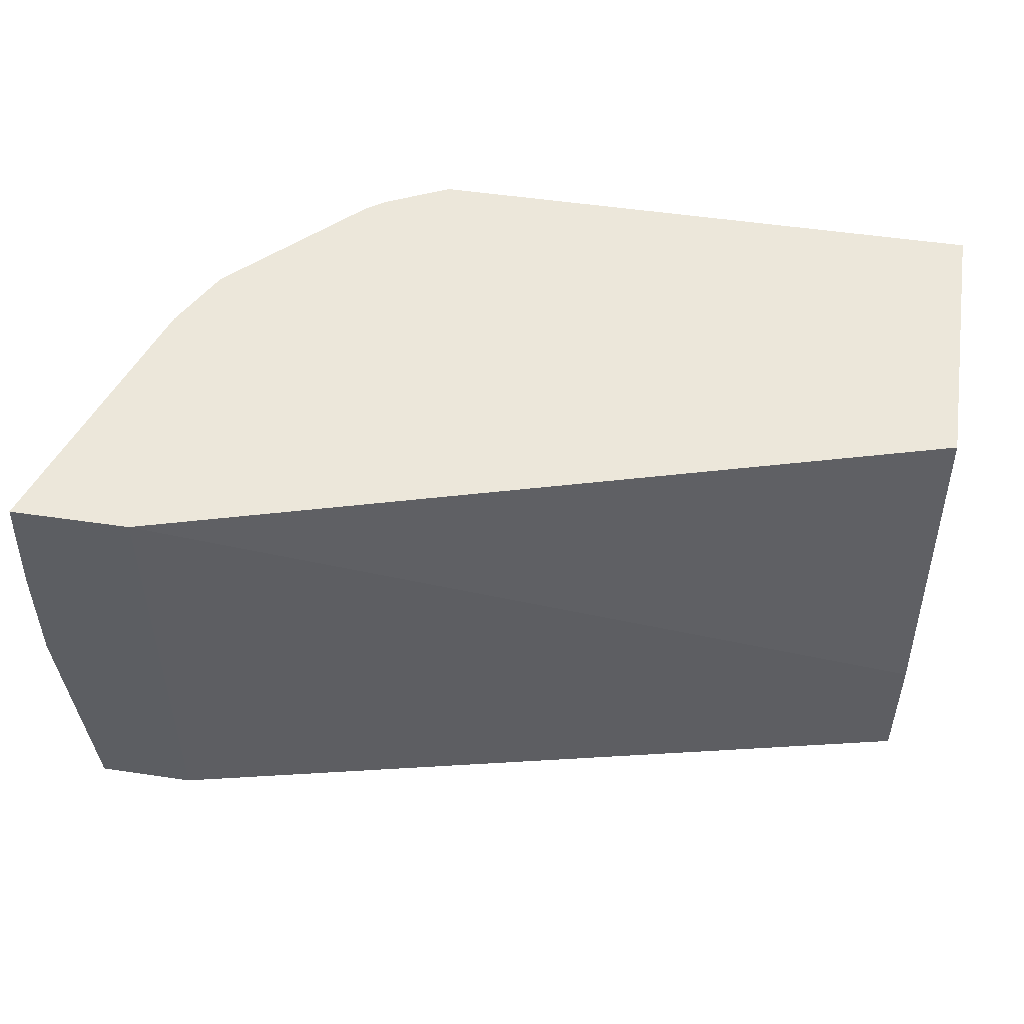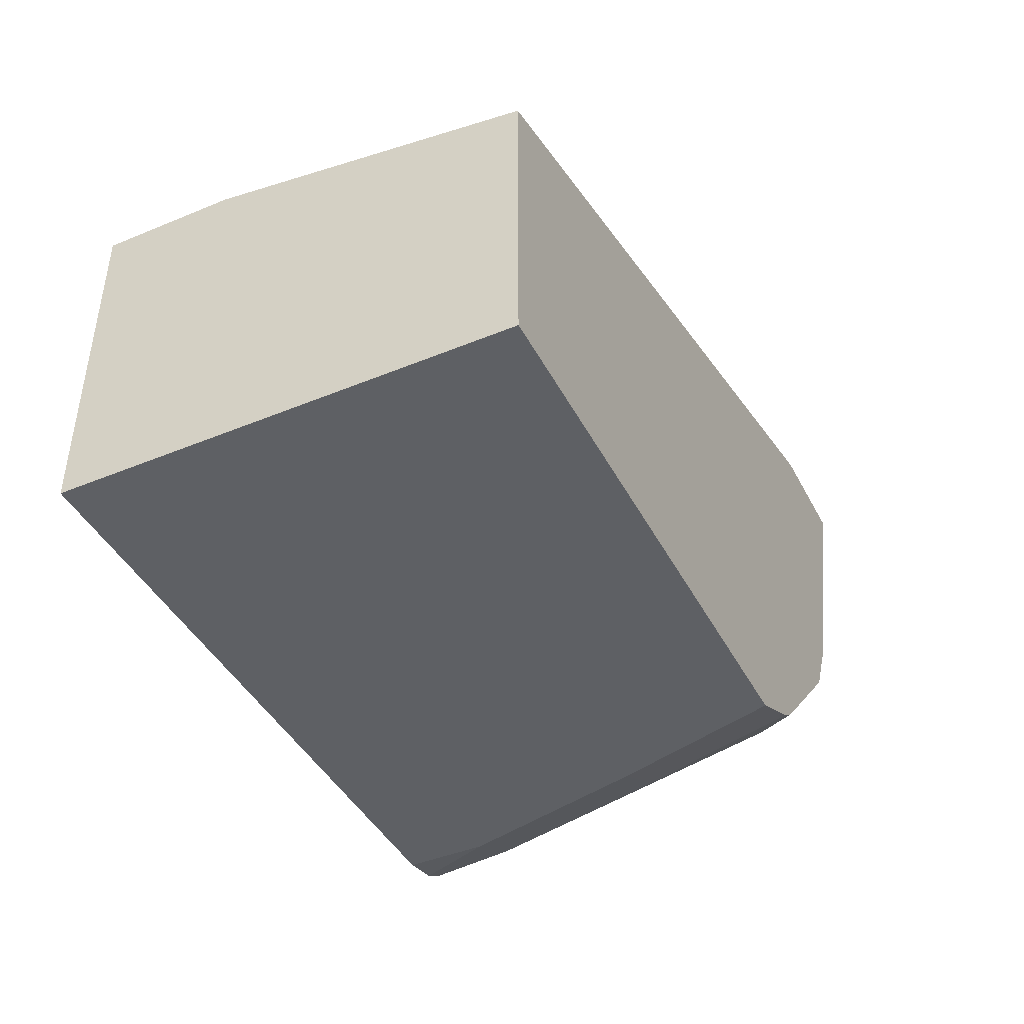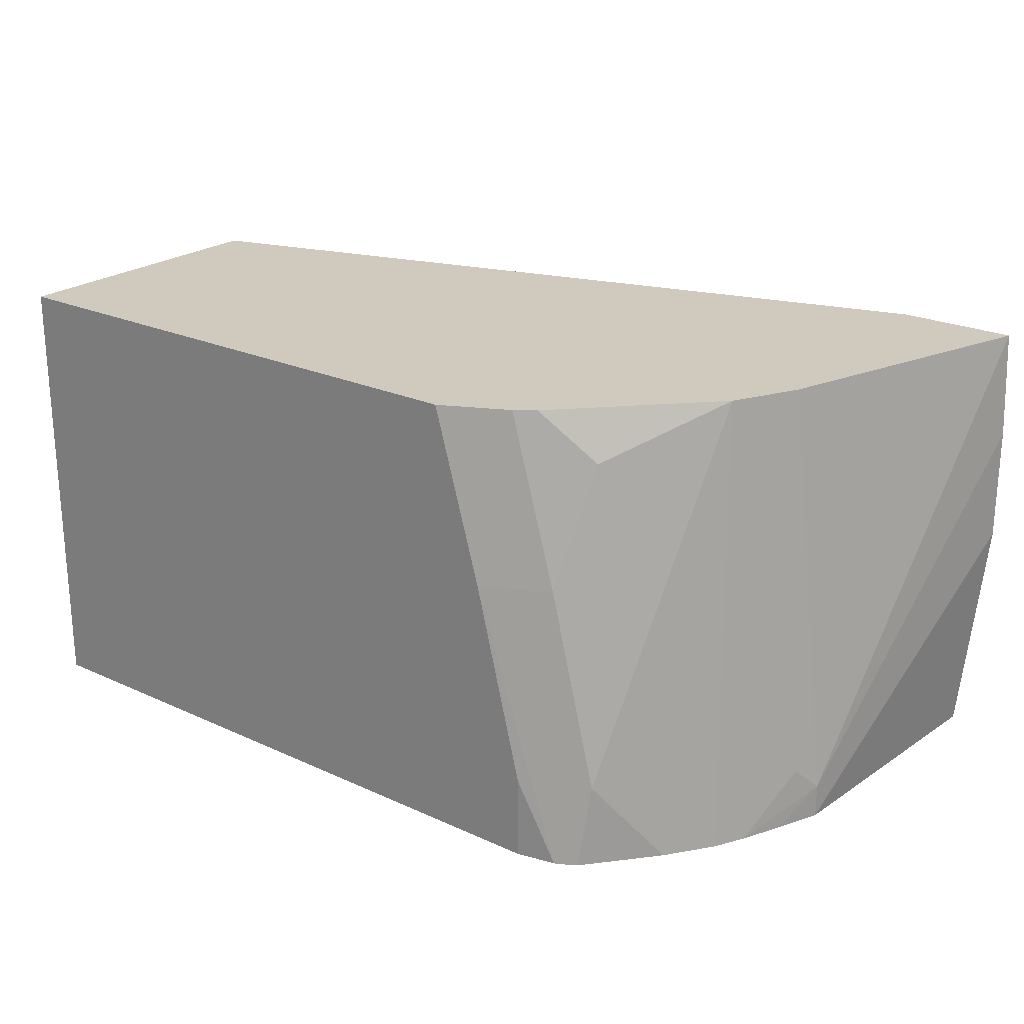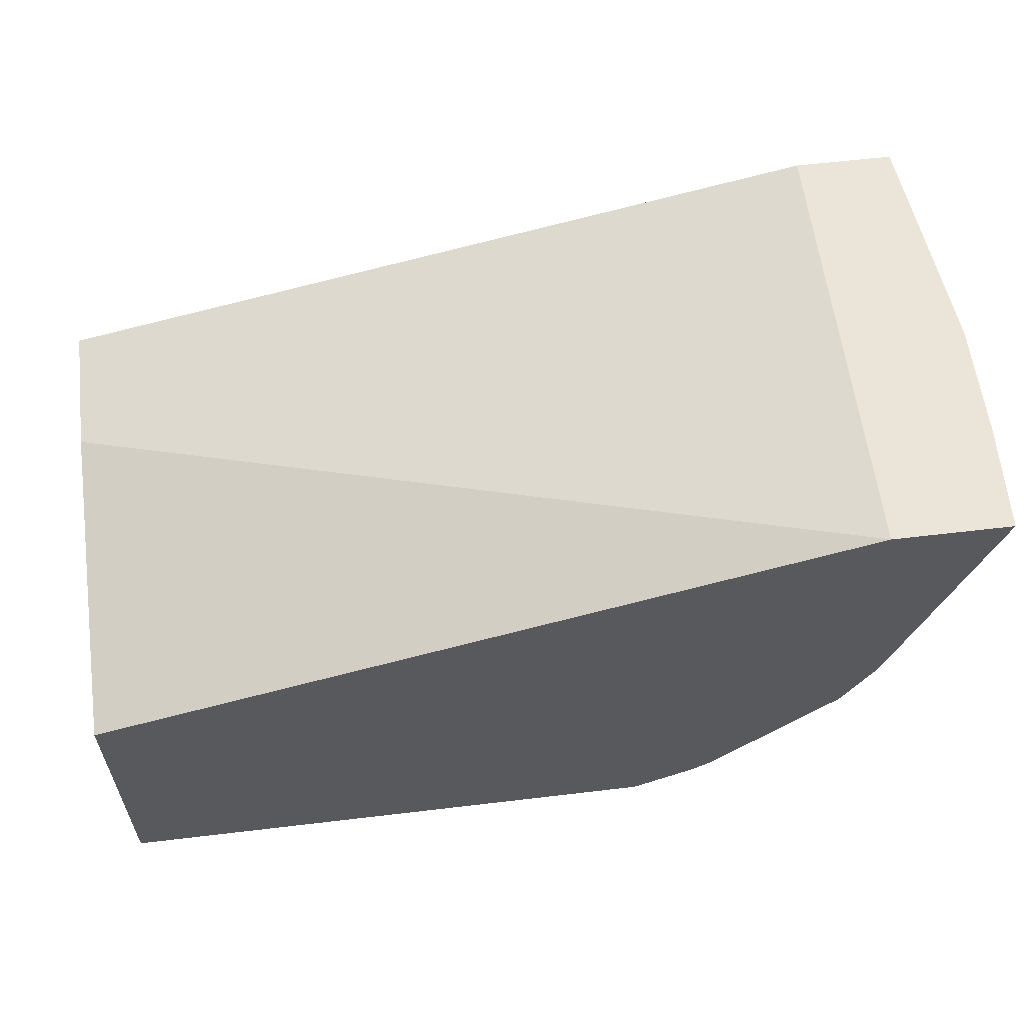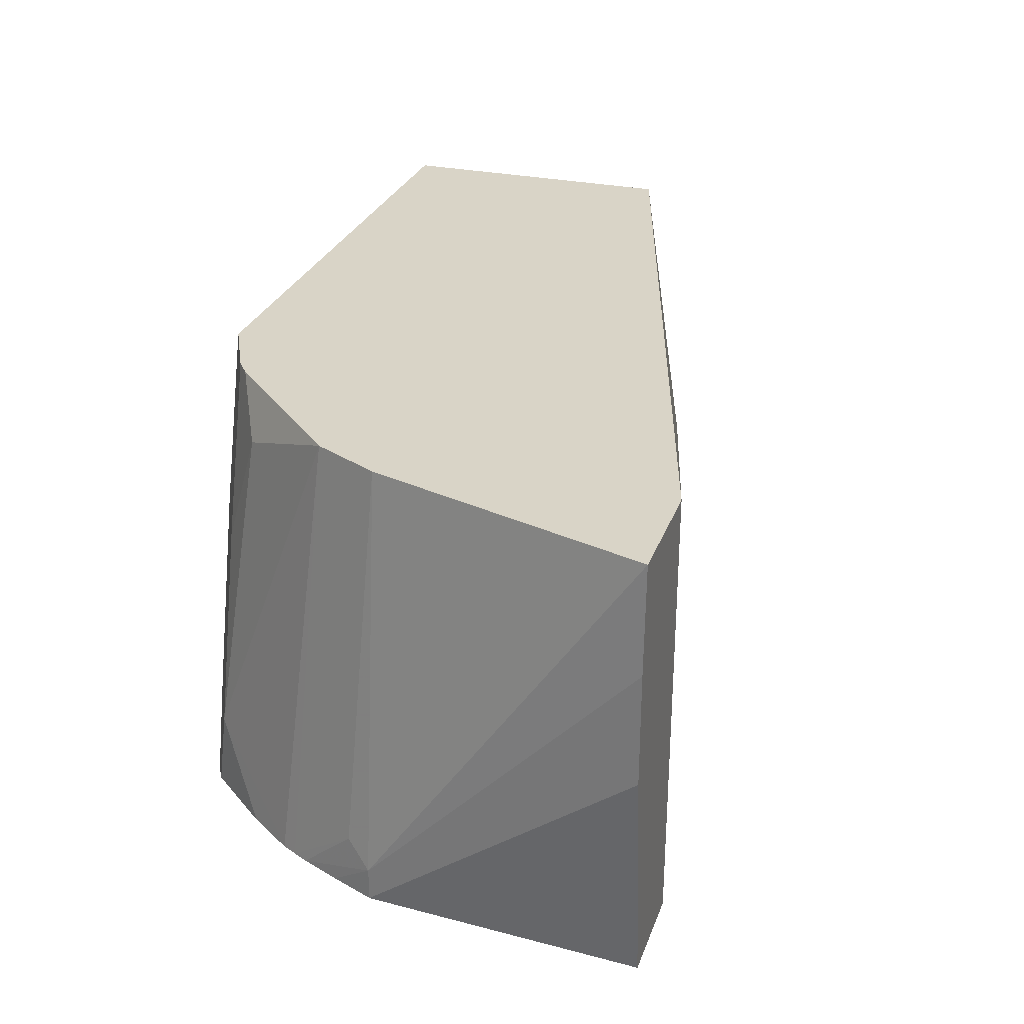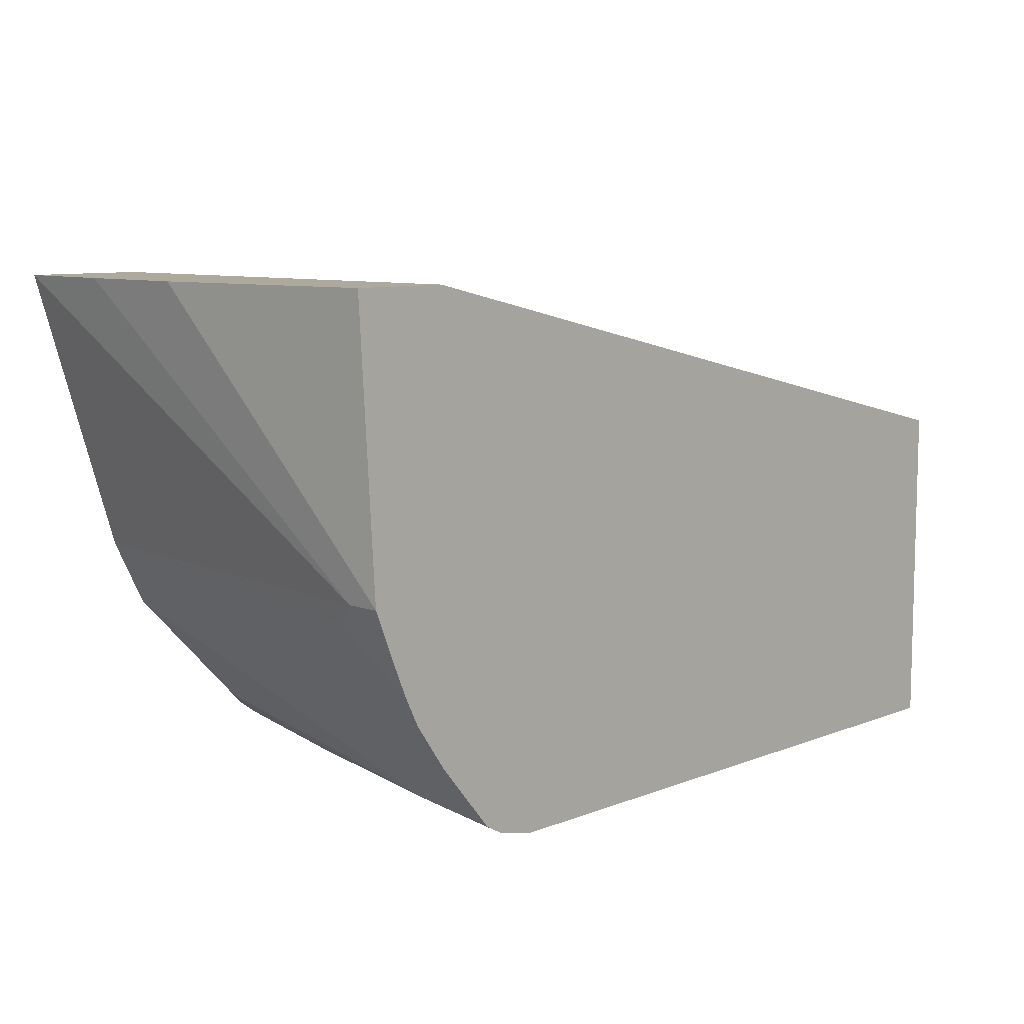
<metadata>
{"format":"obj","ext":"obj","renderer":"f3d","projection":"perspective","resolution":1024,"background":"white","views":[{"elev":50.4,"azim":-170.7,"up":"+Z"},{"elev":-43.1,"azim":-63.9,"up":"+Y"},{"elev":23.0,"azim":38.0,"up":"+Z"},{"elev":59.4,"azim":-7.0,"up":"+Y"},{"elev":28.7,"azim":107.9,"up":"+Z"},{"elev":8.8,"azim":133.6,"up":"+Y"}]}
</metadata>
<code>
v -0.07244 -0.3747 -0.1141
v -0.07244 -0.2498 -0.1141
v -0.07244 -0.3747 -0.3059
v 0.1665 -0.3747 -0.1141
v -0.07244 -0.229 -0.2498
v 0.2568 -0.1524 -0.1141
v -0.07244 -0.229 -0.3059
v 0.2081 -0.3747 -0.3059
v 0.1873 -0.3747 -0.1873
v 0.1732 -0.3713 -0.1141
v 0.307 -0.1524 -0.1141
v 0.2568 -0.1524 -0.3059
v 0.2245 -0.3711 -0.3059
v 0.2081 -0.3747 -0.2706
v 0.2012 -0.3678 -0.1873
v 0.1804 -0.3678 -0.1141
v 0.2706 -0.2706 -0.1141
v 0.2914 -0.2706 -0.2914
v 0.3088 -0.1524 -0.1598
v 0.2985 -0.1524 -0.3059
v 0.2287 -0.3689 -0.3059
v 0.2151 -0.3608 -0.1873
v 0.1943 -0.3608 -0.1141
v 0.267 -0.2778 -0.1141
v 0.2862 -0.281 -0.281
v 0.2914 -0.2706 -0.3059
v 0.2768 -0.3059 -0.3059
v 0.2839 -0.2893 -0.3059
v 0.3088 -0.1524 -0.2082
v 0.2331 -0.3663 -0.3059
v 0.2359 -0.3608 -0.2706
v 0.2022 -0.3549 -0.1141
v 0.2238 -0.3435 -0.1353
v 0.2567 -0.2984 -0.1141
v 0.2737 -0.3122 -0.3059
v 0.257 -0.3379 -0.3059
v 0.2705 -0.3185 -0.3059
f 18 26 29
f 17 25 18
f 17 24 25
f 15 23 16
f 15 22 23
f 13 22 15
f 10 15 16
f 11 18 19
f 11 17 18
f 9 15 10
f 9 13 15
f 9 14 13
f 8 13 14
f 18 29 19
f 13 21 22
f 18 25 27
f 25 35 27
f 18 28 26
f 6 20 12
f 34 37 35
f 32 33 34
f 31 37 34
f 31 36 37
f 31 34 33
f 30 36 31
f 25 34 35
f 24 34 25
f 22 33 32
f 22 31 33
f 22 32 23
f 21 31 22
f 21 30 31
f 20 29 26
f 18 27 28
f 6 29 20
f 1 24 17
f 6 11 19
f 1 17 11
f 6 19 29
f 1 34 24
f 1 32 34
f 1 23 32
f 1 16 23
f 1 11 6
f 1 10 16
f 1 9 4
f 1 14 9
f 1 3 8
f 1 7 3
f 1 5 7
f 1 2 5
f 1 4 10
f 1 6 2
f 1 8 14
f 3 7 12
f 2 6 5
f 5 12 7
f 5 6 12
f 3 13 8
f 3 21 13
f 3 30 21
f 3 36 30
f 4 9 10
f 3 35 37
f 3 27 35
f 3 28 27
f 3 26 28
f 3 20 26
f 3 37 36
f 3 12 20

</code>
